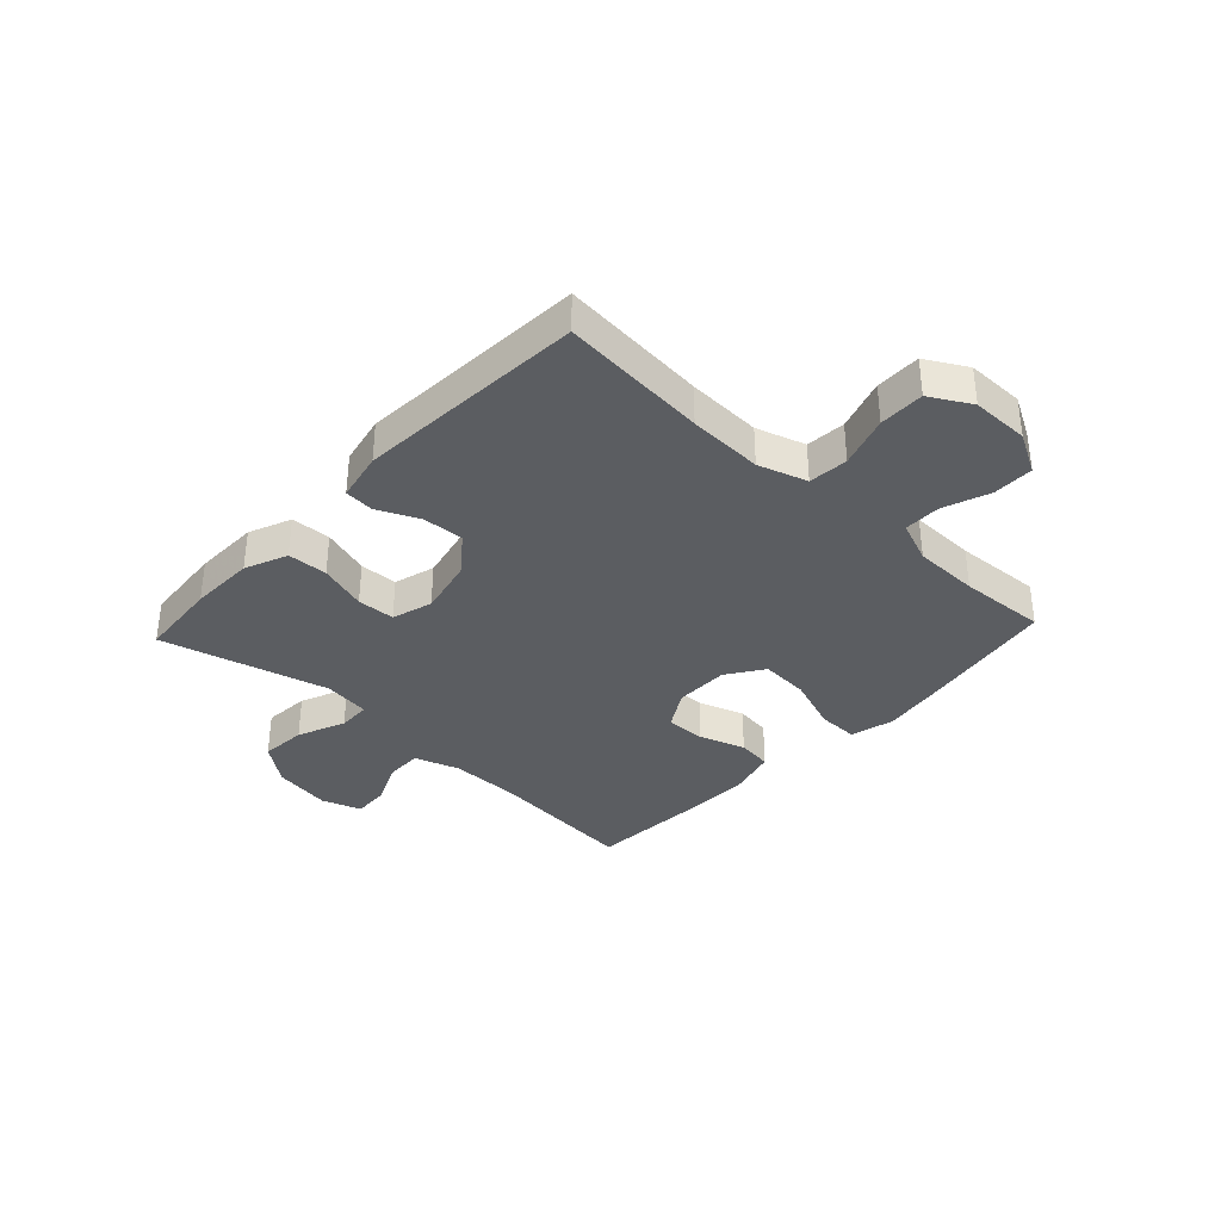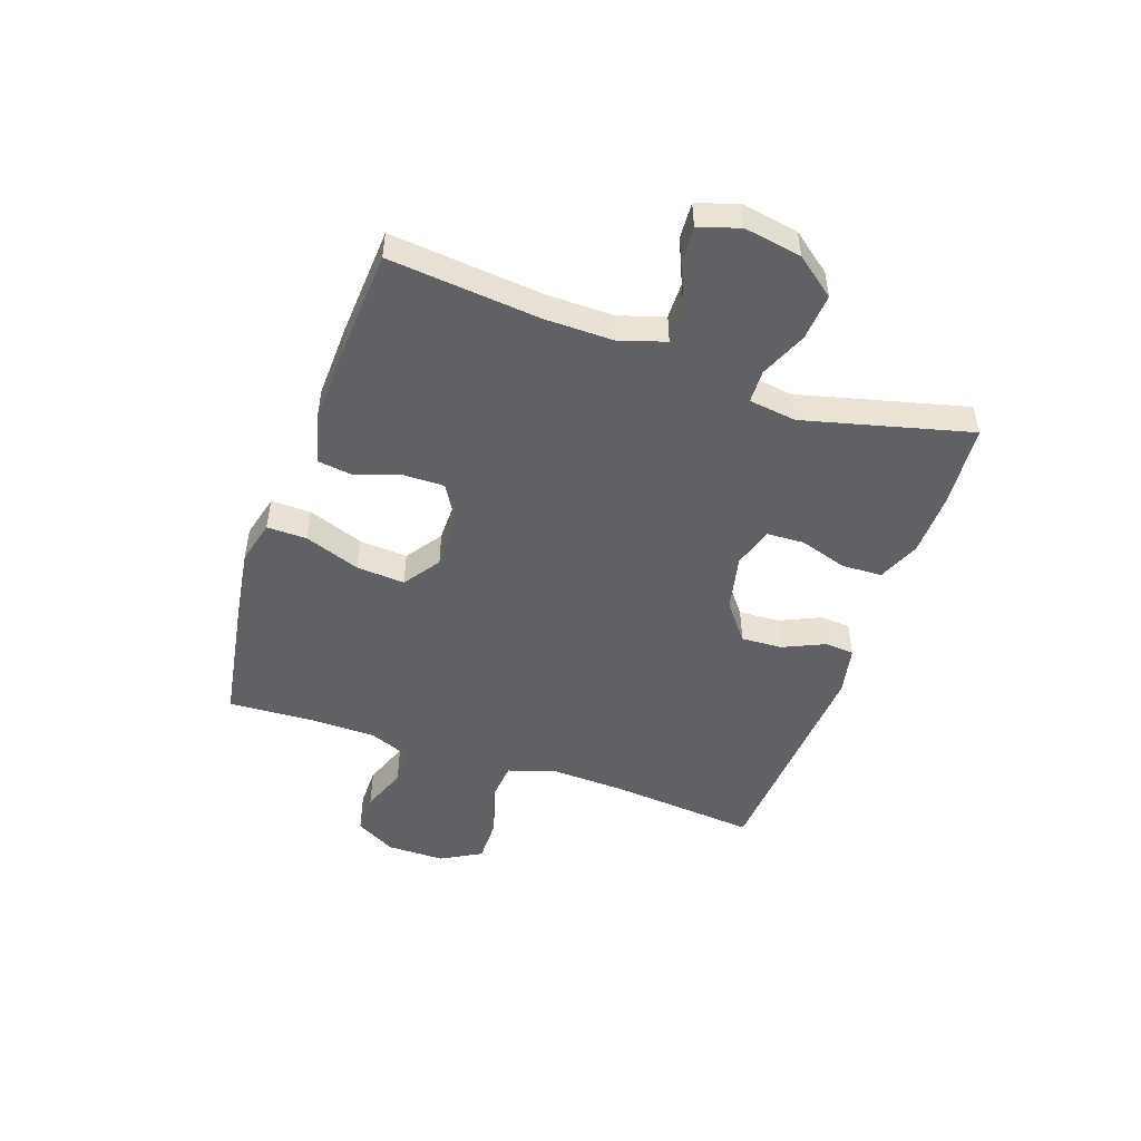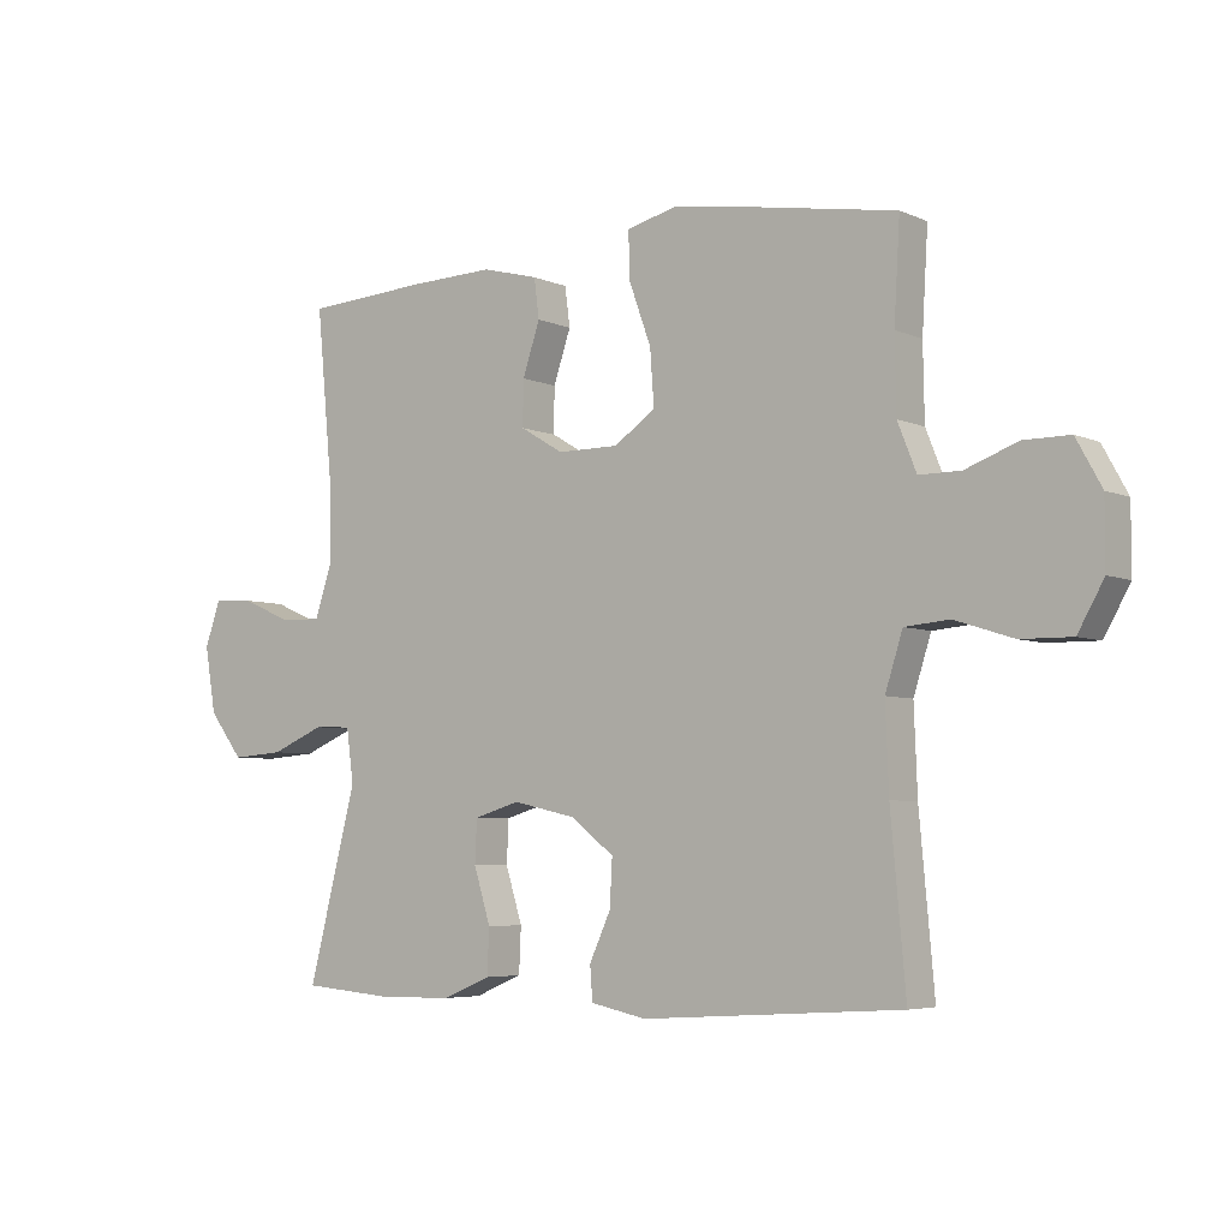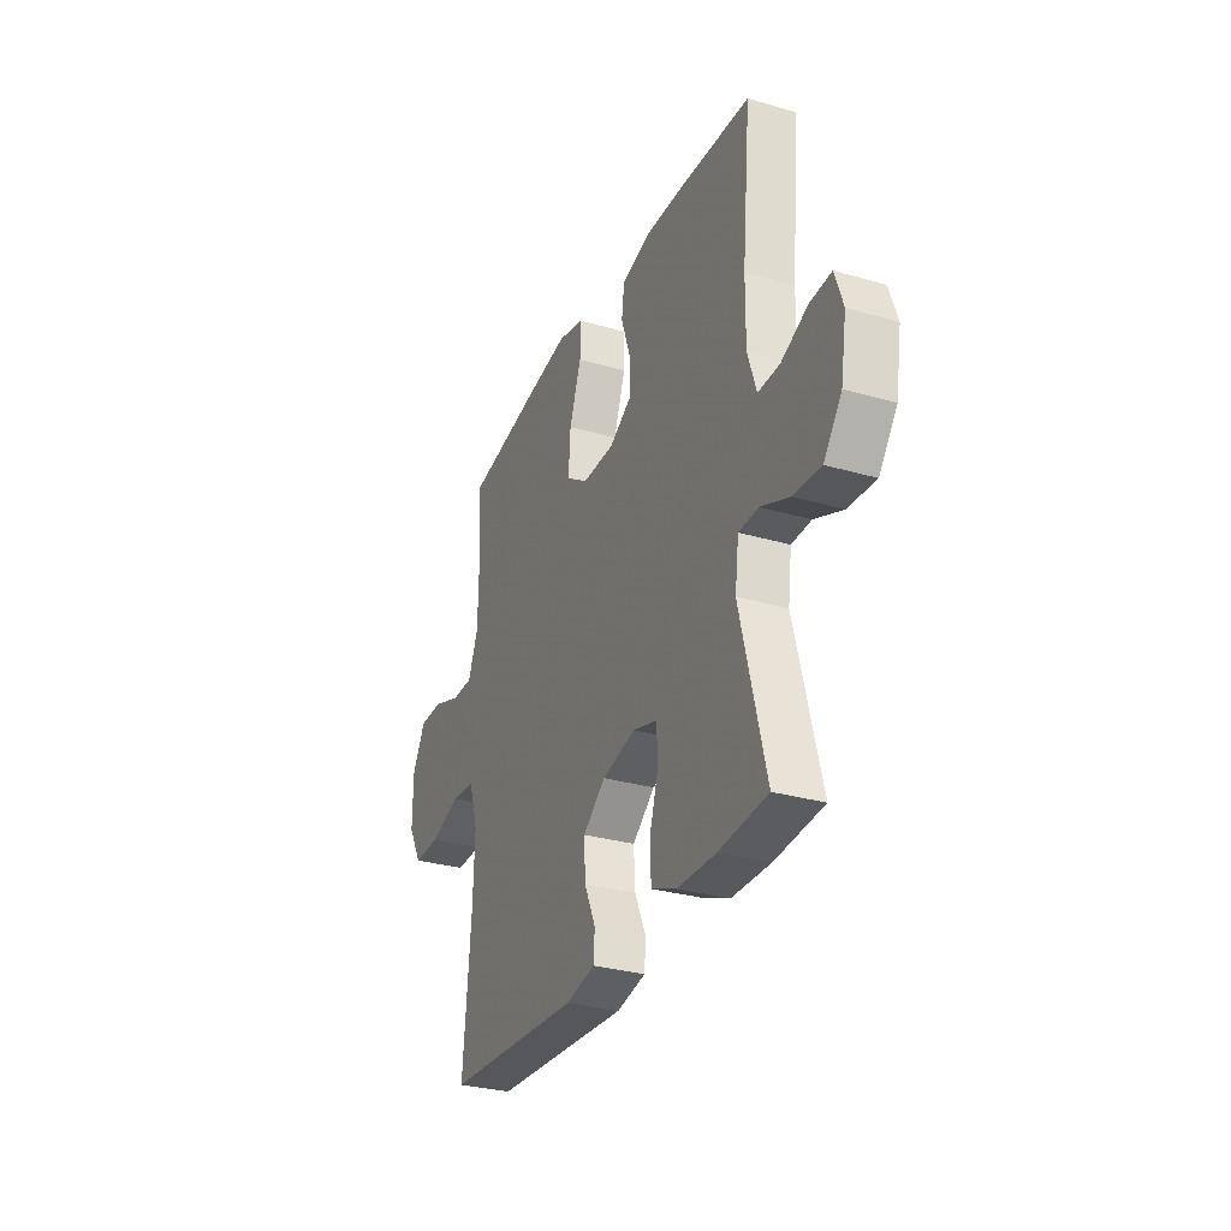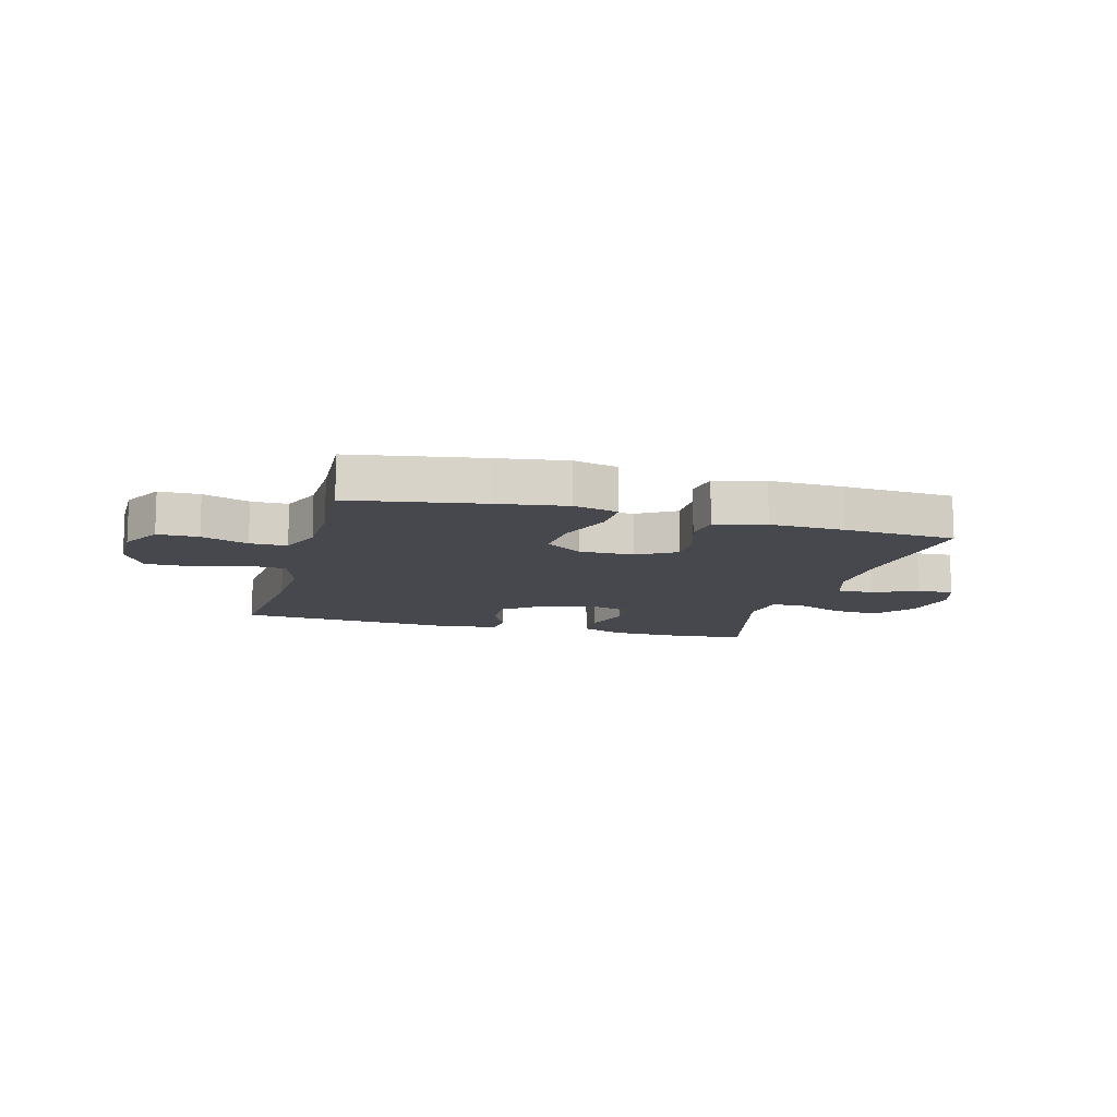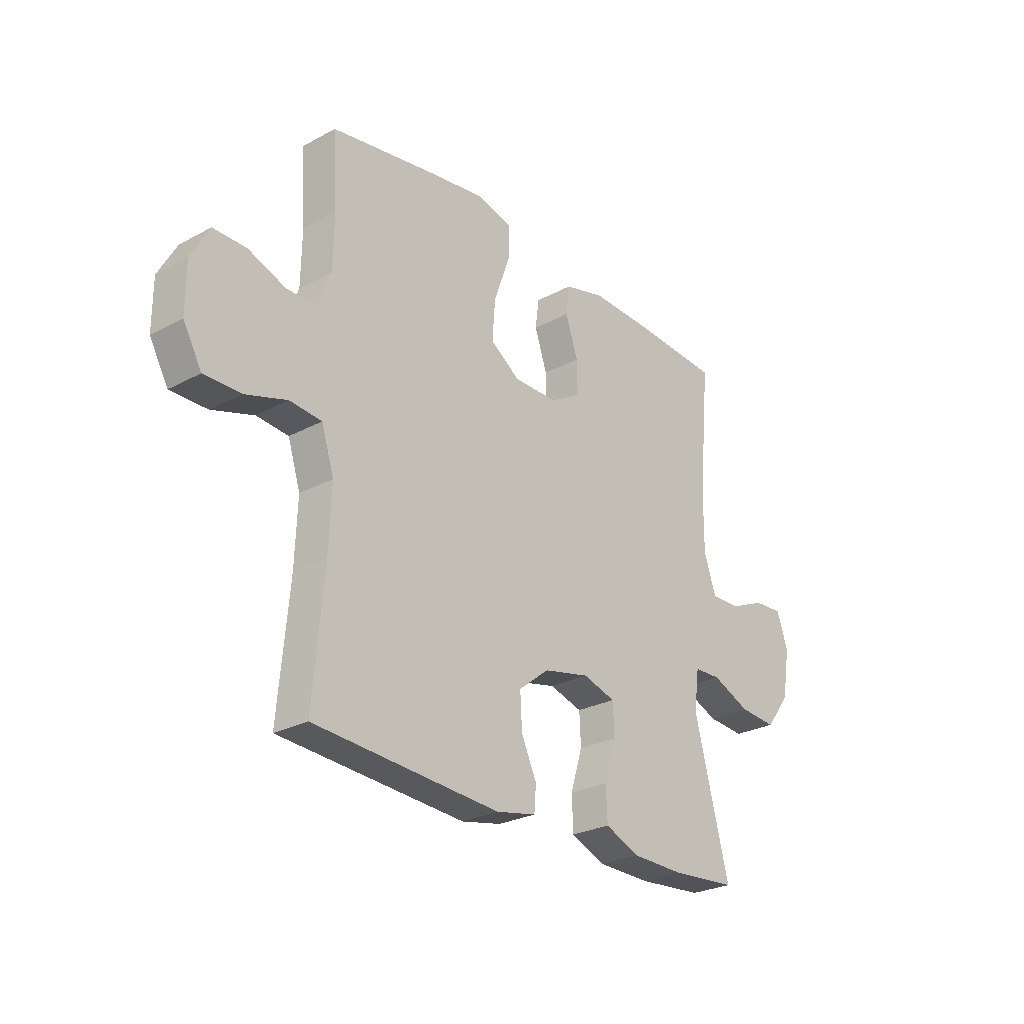
<metadata>
{"format":"obj","ext":"obj","renderer":"f3d","projection":"perspective","resolution":1024,"background":"white","views":[{"elev":-35.4,"azim":-133.0,"up":"+Y"},{"elev":-49.1,"azim":70.7,"up":"+Y"},{"elev":-5.2,"azim":-143.1,"up":"+Z"},{"elev":-30.3,"azim":67.2,"up":"+Z"},{"elev":-11.7,"azim":-15.4,"up":"+Y"},{"elev":-26.6,"azim":-49.8,"up":"+Z"}]}
</metadata>
<code>
v 0.5 0.07 0.5
v 0.475 0.07 0.236
v 0.474 0.07 0.114
v 0.5 0.07 0.036
v 0.563 0.07 0.037
v 0.641 0.07 0.071
v 0.704 0.07 0.075
v 0.728 0.07 0.005
v 0.711 0.07 -0.096
v 0.658 0.07 -0.165
v 0.577 0.07 -0.159
v 0.494 0.07 -0.124
v 0.436 0.07 -0.126
v 0.425 0.07 -0.209
v 0.5 0.07 -0.5
v 0.358 0.07 -0.512
v 0.244 0.07 -0.51
v 0.17 0.07 -0.479
v 0.167 0.07 -0.409
v 0.193 0.07 -0.325
v 0.19 0.07 -0.259
v 0.119 0.07 -0.238
v 0.02 0.07 -0.26
v -0.046 0.07 -0.312
v -0.042 0.07 -0.384
v -0.009 0.07 -0.456
v -0.013 0.07 -0.508
v -0.099 0.07 -0.526
v -0.5 0.07 -0.5
v -0.477 0.07 -0.243
v -0.472 0.07 -0.113
v -0.499 0.07 -0.028
v -0.568 0.07 -0.022
v -0.658 0.07 -0.051
v -0.737 0.07 -0.052
v -0.777 0.07 0.019
v -0.777 0.07 0.12
v -0.738 0.07 0.191
v -0.667 0.07 0.191
v -0.586 0.07 0.161
v -0.522 0.07 0.161
v -0.493 0.07 0.234
v -0.491 0.07 0.348
v -0.5 0.07 0.5
v -0.271 0.07 0.539
v -0.151 0.07 0.557
v -0.074 0.07 0.538
v -0.075 0.07 0.468
v -0.11 0.07 0.371
v -0.116 0.07 0.286
v -0.052 0.07 0.242
v 0.043 0.07 0.242
v 0.11 0.07 0.282
v 0.109 0.07 0.352
v 0.082 0.07 0.432
v 0.09 0.07 0.493
v 0.177 0.07 0.516
v 0.308 0.07 0.512
v 0.5 0 0.5
v 0.475 0 0.236
v 0.474 0 0.114
v 0.5 0 0.036
v 0.563 0 0.037
v 0.641 0 0.071
v 0.704 0 0.075
v 0.728 0 0.005
v 0.711 0 -0.096
v 0.658 0 -0.165
v 0.577 0 -0.159
v 0.494 0 -0.124
v 0.436 0 -0.126
v 0.425 0 -0.209
v 0.5 0 -0.5
v 0.358 0 -0.512
v 0.244 0 -0.51
v 0.17 0 -0.479
v 0.167 0 -0.409
v 0.193 0 -0.325
v 0.19 0 -0.259
v 0.119 0 -0.238
v 0.02 0 -0.26
v -0.046 0 -0.312
v -0.042 0 -0.384
v -0.009 0 -0.456
v -0.013 0 -0.508
v -0.099 0 -0.526
v -0.5 0 -0.5
v -0.477 0 -0.243
v -0.472 0 -0.113
v -0.499 0 -0.028
v -0.568 0 -0.022
v -0.658 0 -0.051
v -0.737 0 -0.052
v -0.777 0 0.019
v -0.777 0 0.12
v -0.738 0 0.191
v -0.667 0 0.191
v -0.586 0 0.161
v -0.522 0 0.161
v -0.493 0 0.234
v -0.491 0 0.348
v -0.5 0 0.5
v -0.271 0 0.539
v -0.151 0 0.557
v -0.074 0 0.538
v -0.075 0 0.468
v -0.11 0 0.371
v -0.116 0 0.286
v -0.052 0 0.242
v 0.043 0 0.242
v 0.11 0 0.282
v 0.109 0 0.352
v 0.082 0 0.432
v 0.09 0 0.493
v 0.177 0 0.516
v 0.308 0 0.512
f 58 1 2
f 57 58 2
f 56 57 2
f 55 56 2
f 54 55 2
f 53 54 2 3
f 52 53 3 4
f 51 52 4
f 47 48 49
f 46 47 49
f 45 46 49
f 44 45 49
f 43 44 49
f 42 43 49 50
f 41 42 50 51
f 38 39 40
f 37 38 40
f 36 37 40
f 35 36 40
f 34 35 40
f 33 34 40
f 32 33 40 41
f 41 51 4
f 32 41 4
f 31 32 4
f 28 29 30
f 27 28 30
f 26 27 30
f 25 26 30
f 24 25 30 31
f 18 19 20
f 17 18 20
f 16 17 20
f 15 16 20
f 14 15 20
f 13 14 20 21
f 10 11 12
f 9 10 12
f 8 9 12
f 7 8 12
f 6 7 12
f 5 6 12
f 5 12 13
f 13 21 22
f 5 13 22
f 4 5 22
f 23 24 31
f 4 22 23 31
f 60 59 116
f 60 116 115
f 60 115 114
f 60 114 113
f 60 113 112
f 61 60 112 111
f 62 61 111 110
f 62 110 109
f 107 106 105
f 107 105 104
f 107 104 103
f 107 103 102
f 107 102 101
f 108 107 101 100
f 109 108 100 99
f 98 97 96
f 98 96 95
f 98 95 94
f 98 94 93
f 98 93 92
f 98 92 91
f 99 98 91 90
f 62 109 99
f 62 99 90
f 62 90 89
f 88 87 86
f 88 86 85
f 88 85 84
f 88 84 83
f 89 88 83 82
f 78 77 76
f 78 76 75
f 78 75 74
f 78 74 73
f 78 73 72
f 79 78 72 71
f 70 69 68
f 70 68 67
f 70 67 66
f 70 66 65
f 70 65 64
f 70 64 63
f 71 70 63
f 80 79 71
f 80 71 63
f 80 63 62
f 89 82 81
f 89 81 80 62
f 1 59 60 2
f 2 60 61 3
f 3 61 62 4
f 4 62 63 5
f 5 63 64 6
f 6 64 65 7
f 7 65 66 8
f 8 66 67 9
f 9 67 68 10
f 10 68 69 11
f 11 69 70 12
f 12 70 71 13
f 13 71 72 14
f 14 72 73 15
f 15 73 74 16
f 16 74 75 17
f 17 75 76 18
f 18 76 77 19
f 19 77 78 20
f 20 78 79 21
f 21 79 80 22
f 22 80 81 23
f 23 81 82 24
f 24 82 83 25
f 25 83 84 26
f 26 84 85 27
f 27 85 86 28
f 28 86 87 29
f 29 87 88 30
f 30 88 89 31
f 31 89 90 32
f 32 90 91 33
f 33 91 92 34
f 34 92 93 35
f 35 93 94 36
f 36 94 95 37
f 37 95 96 38
f 38 96 97 39
f 39 97 98 40
f 40 98 99 41
f 41 99 100 42
f 42 100 101 43
f 43 101 102 44
f 44 102 103 45
f 45 103 104 46
f 46 104 105 47
f 47 105 106 48
f 48 106 107 49
f 49 107 108 50
f 50 108 109 51
f 51 109 110 52
f 52 110 111 53
f 53 111 112 54
f 54 112 113 55
f 55 113 114 56
f 56 114 115 57
f 57 115 116 58
f 58 116 59 1

</code>
